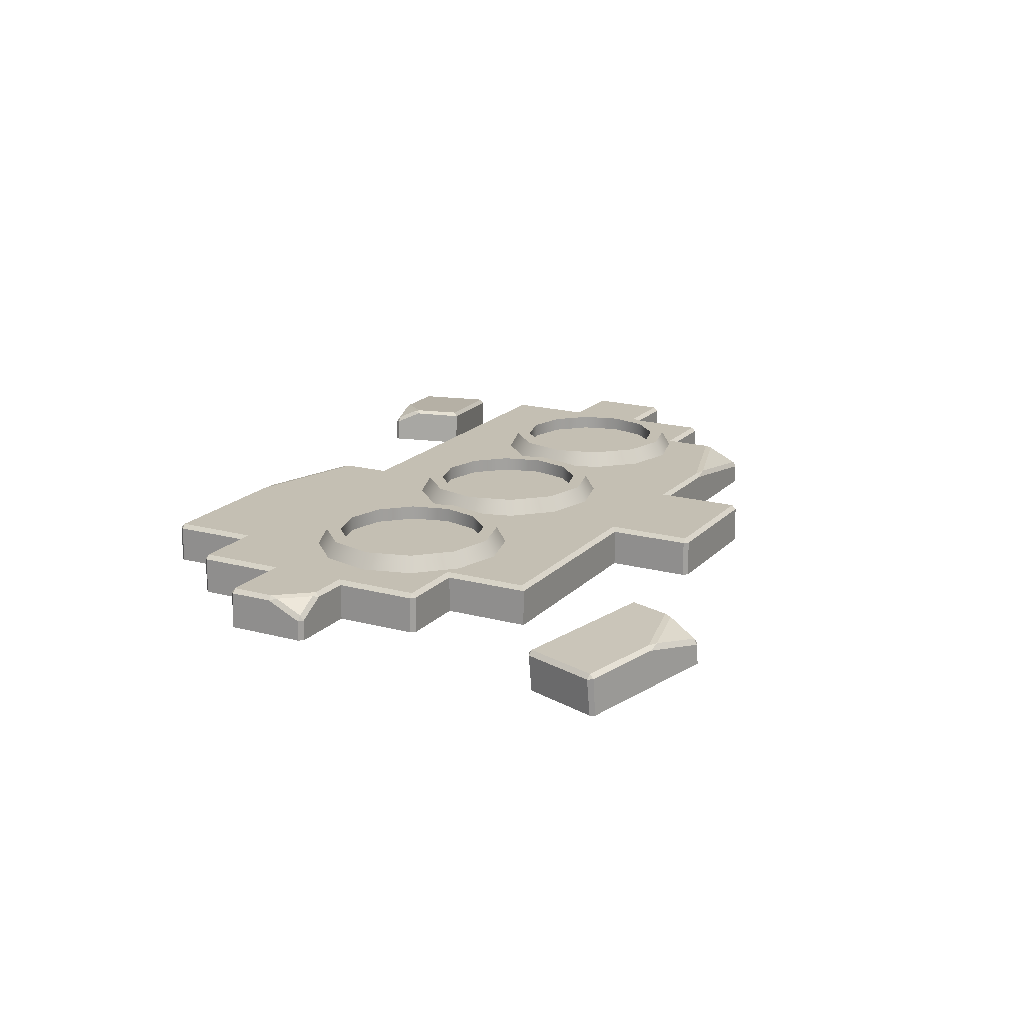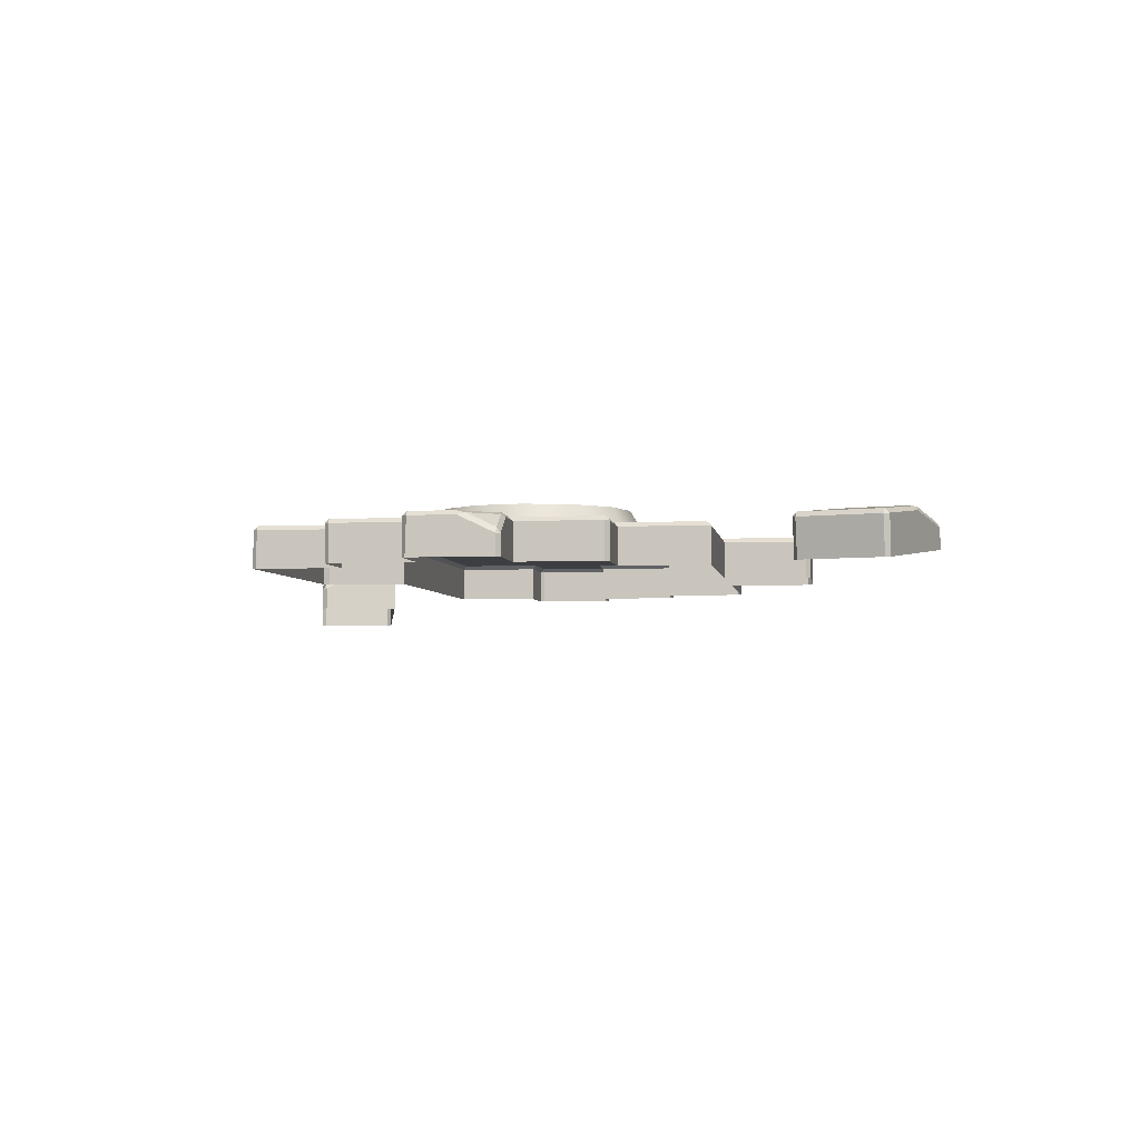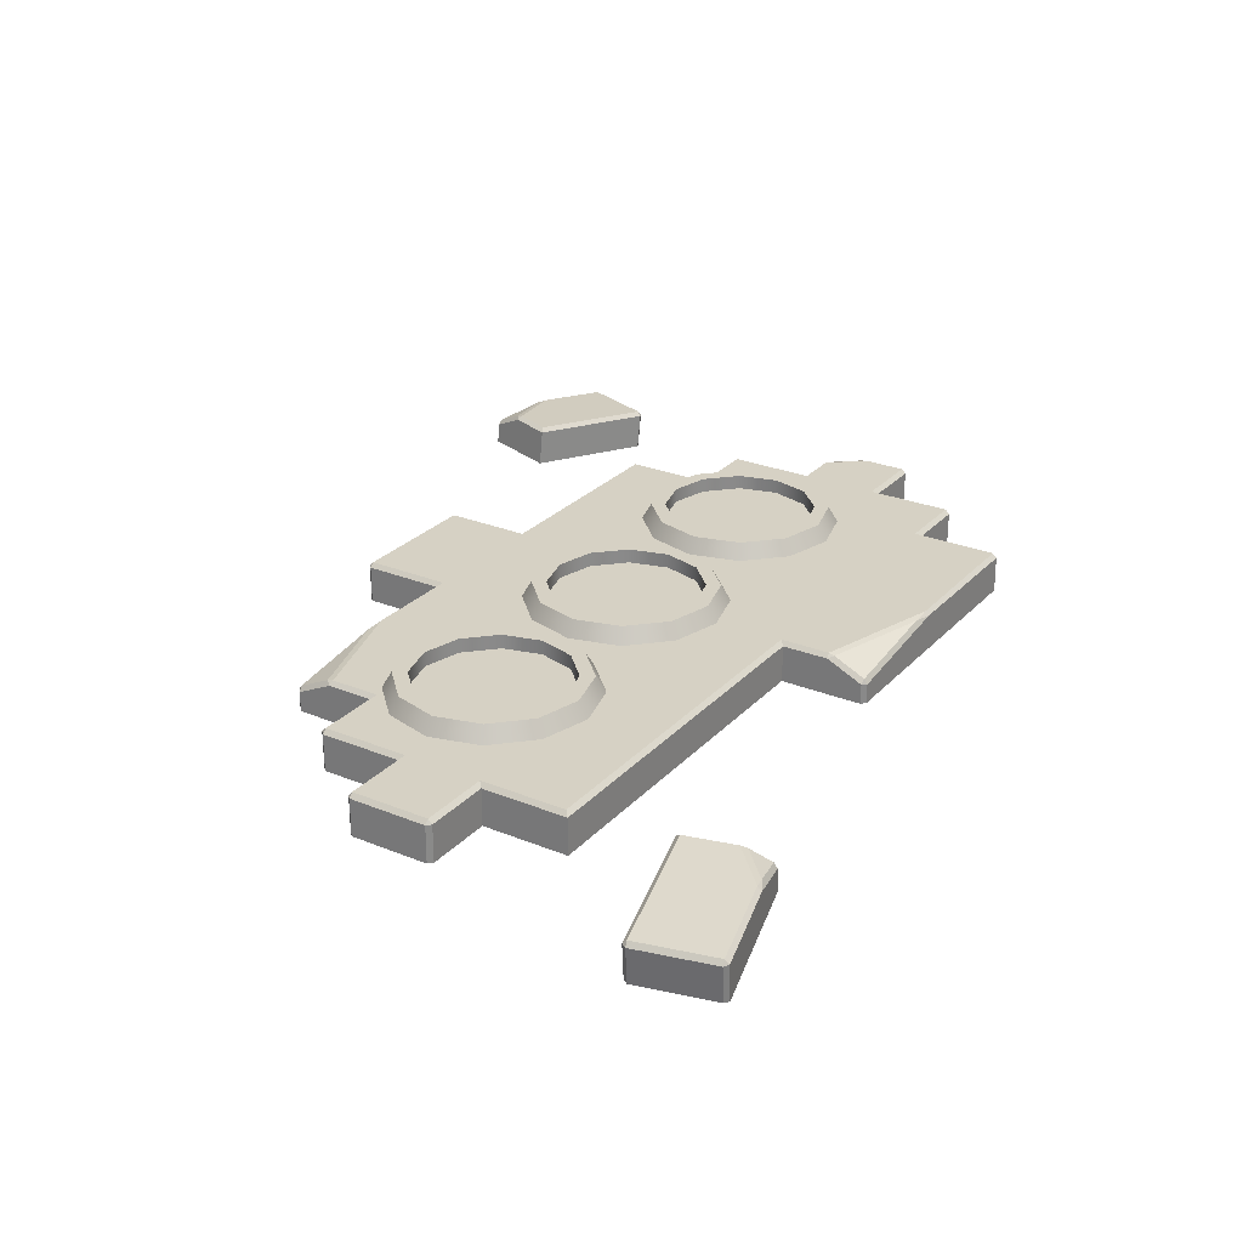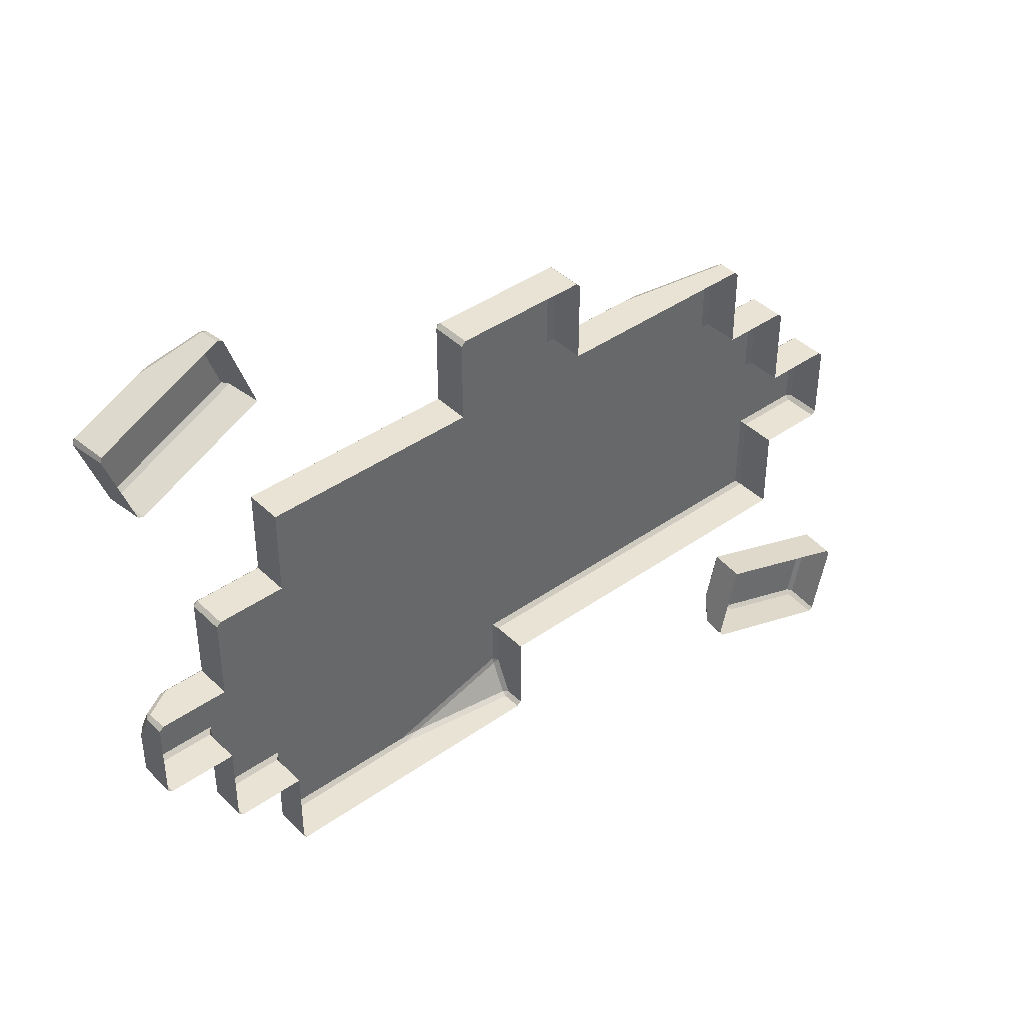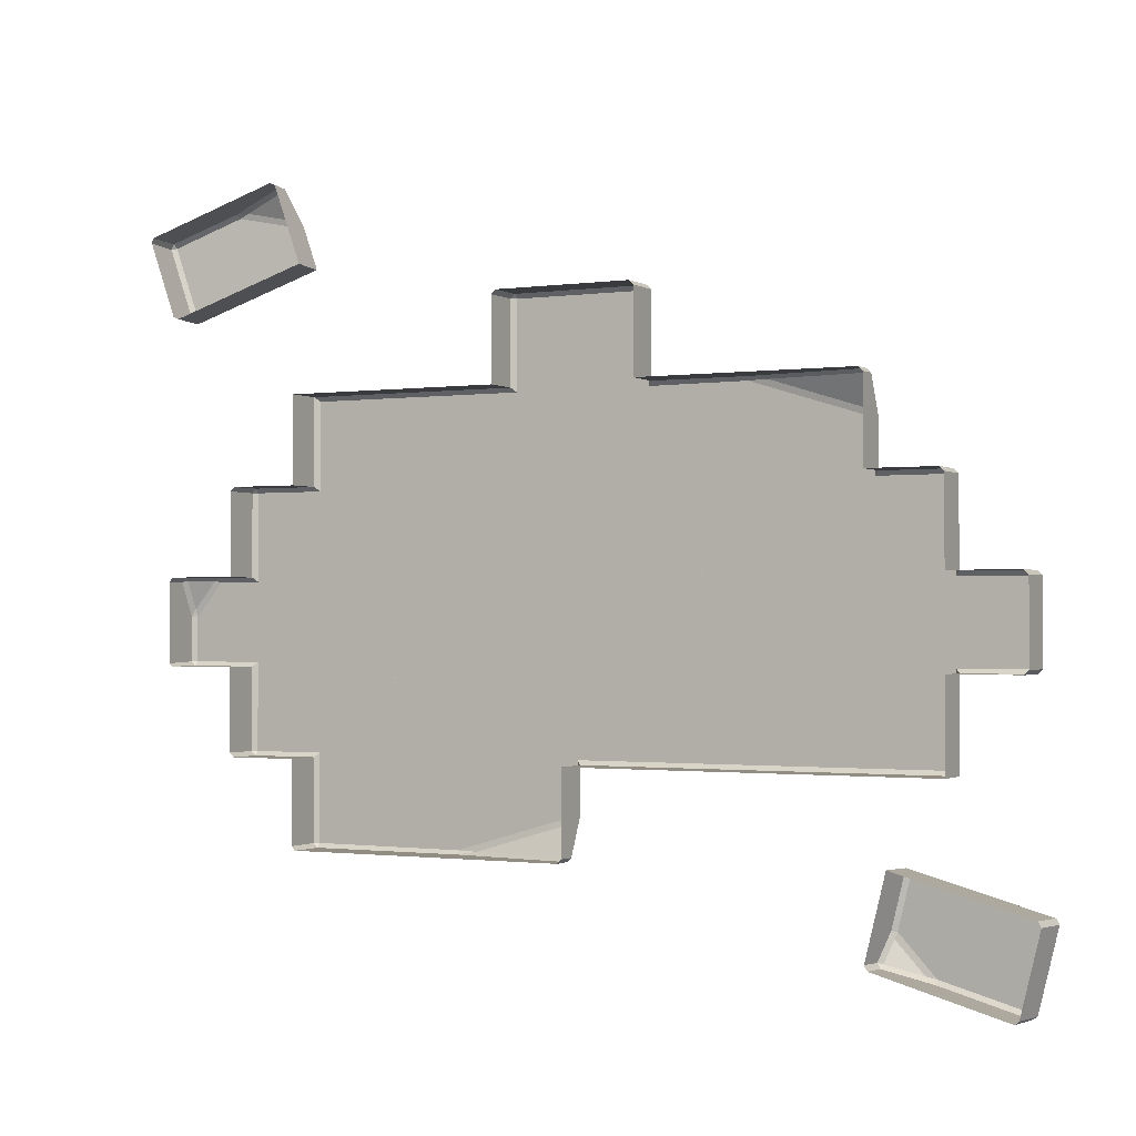
<metadata>
{"format":"obj","ext":"obj","renderer":"f3d","projection":"perspective","resolution":1024,"background":"white","views":[{"elev":17.8,"azim":-61.8,"up":"+Y"},{"elev":-3.4,"azim":-82.7,"up":"+Y"},{"elev":26.8,"azim":122.6,"up":"+Y"},{"elev":41.3,"azim":-40.6,"up":"+Z"},{"elev":-1.2,"azim":27.8,"up":"+Z"}]}
</metadata>
<code>
g default
v 0.01376 0.9436 -6.097
v 0.01376 0.9436 -0.3582
v 0.01376 0.9436 5.38
v -19.1 -1.761 11.12
v -4.764 -1.761 11.12
v -19.1 -1.761 5.38
v -23.88 -1.761 -0.3582
v -19.1 -1.761 -11.83
v -23.88 -1.761 -6.097
v 0.01376 -1.761 -11.83
v 23.9 -1.761 -11.83
v 23.9 -1.761 -6.097
v 23.9 -1.761 -0.3582
v 4.792 -1.761 11.12
v 19.13 -1.761 5.38
v 23.9 0.6641 -11.83
v 23.62 0.9436 -11.56
v -28.37 0.9436 -5.817
v -28.37 0.6641 -6.097
v -28.65 0.6641 -5.817
v -28.65 -1.761 -5.899
v -28.37 -1.761 -6.097
v 28.4 -1.761 -6.097
v 28.68 -1.761 -5.817
v 28.68 0.6641 -5.817
v 28.4 0.6641 -6.097
v 28.4 0.9436 -5.817
v 23.62 0.9436 -5.817
v 23.9 0.6641 -6.097
v 28.4 0.6641 -0.3582
v 28.68 0.6641 -0.6376
v 28.4 0.9436 -0.6376
v 28.68 -1.761 -0.6376
v 28.4 -1.761 -0.3582
v 23.62 0.9436 -0.6376
v 23.9 0.6641 -0.3582
v -18.82 0.9436 10.84
v -19.1 0.6641 11.12
v -19.1 -1.761 -17.29
v -18.9 -1.761 -17.57
v -18.82 0.6641 -17.57
v -19.1 0.6641 -17.29
v -18.82 0.9436 -17.29
v -19.1 0.6641 -11.83
v -18.82 0.9436 -11.56
v -23.88 0.6641 -11.56
v -23.6 0.9436 -11.56
v -23.6 0.6641 -11.83
v -18.82 0.9436 5.101
v -19.1 0.6641 5.38
v -23.6 0.6641 5.38
v -23.6 0.9436 5.101
v -23.88 0.6641 5.101
v 4.512 0.9436 10.84
v 4.792 0.6641 11.12
v 4.512 0.6641 16.86
v 4.792 0.6641 16.58
v 4.512 0.9436 16.58
v 4.792 -1.761 16.58
v 4.512 -1.761 16.86
v -0.2657 -1.761 -17.57
v 0.01376 -1.761 -17.29
v -0.252 -0.1339 -17.36
v 0.01376 -0.4407 -17.31
v -0.2698 -0.4734 -17.57
v -0.2657 0.9436 -11.56
v 0.01376 0.6641 -11.83
v 19.13 0.6641 5.38
v 18.85 0.9436 5.101
v 18.85 0.9436 8.412
v 18.86 0.8505 8.819
v 19.13 0.6848 8.478
v -23.88 0.6641 -6.097
v -23.6 0.9436 -5.817
v -23.6 0.9436 -0.6376
v -23.88 0.6641 -0.3582
v -26.47 0.9436 -0.6301
v -26.93 0.8124 -0.5923
v -26.51 0.6798 -0.3582
v -8.623 0.9436 -17.33
v -7.236 0.8533 -17.36
v -8.604 0.6908 -17.57
v -4.485 0.9436 10.84
v -4.764 0.6641 11.12
v -4.485 0.6641 16.86
v -4.485 0.9436 16.58
v -4.764 0.6641 16.58
v -4.485 -1.761 16.86
v -4.764 -1.761 16.58
v 23.9 0.6641 5.101
v 23.62 0.9436 5.101
v 23.62 0.6641 5.38
v -23.6 -1.761 5.38
v -23.88 -1.761 5.101
v -23.88 -1.761 -11.56
v -23.6 -1.761 -11.83
v 23.9 -1.761 5.101
v 23.62 -1.761 5.38
v -28.43 0.8113 -2.394
v -28.38 0.9436 -2.93
v -28.65 0.676 -2.893
v -28.37 -1.761 -0.3582
v -28.65 -1.761 -0.6376
v -28.44 -0.04433 -0.5837
v -28.65 -0.3964 -0.6345
v -28.38 -0.3869 -0.3582
v 12.24 0.8545 10.91
v 10.95 0.9436 10.88
v 10.97 0.6887 11.12
v 19.13 -1.761 10.84
v 18.85 -1.761 11.12
v 18.86 -0.1322 10.9
v 18.84 -0.4714 11.12
v 19.13 -0.4405 10.86
v -0.2544 0.8516 -15.27
v -0.2723 0.9436 -14.86
v 0.01376 0.6851 -14.93
v 20.39 0.9436 -3.7
v 17.94 0.9436 -6.147
v 14.6 0.9436 -7.043
v 11.26 0.9436 -6.147
v 8.811 0.9436 -3.7
v 7.916 0.9436 -0.3582
v 8.811 0.9436 2.984
v 11.26 0.9436 5.431
v 14.6 0.9436 6.326
v 17.94 0.9436 5.431
v 20.39 0.9436 2.984
v 21.28 0.9436 -0.3582
v 19.85 1.994 -3.389
v 17.63 1.994 -5.608
v 14.6 1.994 -6.42
v 11.57 1.994 -5.608
v 9.35 1.994 -3.389
v 8.538 1.994 -0.3582
v 9.35 1.994 2.673
v 11.57 1.994 4.892
v 14.6 1.994 5.704
v 17.63 1.994 4.892
v 19.85 1.994 2.673
v 20.66 1.994 -0.3582
v 10.18 1.994 -2.909
v 9.498 1.994 -0.3582
v 10.18 1.994 2.193
v 12.05 1.994 4.06
v 14.6 1.994 4.743
v 17.15 1.994 4.06
v 19.02 1.994 2.193
v 19.7 1.994 -0.3582
v 19.02 1.994 -2.909
v 17.15 1.994 -4.776
v 14.6 1.994 -5.46
v 12.05 1.994 -4.776
v 19.02 1.048 -2.909
v 17.15 1.048 -4.776
v 14.6 1.048 -0.3582
v 14.6 1.048 -5.46
v 12.05 1.048 -4.776
v 10.18 1.048 -2.909
v 9.498 1.048 -0.3582
v 10.18 1.048 2.193
v 12.05 1.048 4.06
v 14.6 1.048 4.743
v 17.15 1.048 4.06
v 19.02 1.048 2.193
v 19.7 1.048 -0.3582
v 5.803 0.9436 -3.7
v 3.356 0.9436 -6.147
v 0.01376 0.9436 -7.043
v -3.328 0.9436 -6.147
v -5.775 0.9436 -3.7
v -6.671 0.9436 -0.3582
v -5.775 0.9436 2.984
v -3.328 0.9436 5.431
v 0.01376 0.9436 6.326
v 3.356 0.9436 5.431
v 5.803 0.9436 2.984
v 6.698 0.9436 -0.3582
v 5.264 1.994 -3.389
v 3.045 1.994 -5.608
v 0.01376 1.994 -6.42
v -3.017 1.994 -5.608
v -5.236 1.994 -3.389
v -6.048 1.994 -0.3582
v -5.236 1.994 2.673
v -3.017 1.994 4.892
v 0.01376 1.994 5.704
v 3.045 1.994 4.892
v 5.264 1.994 2.673
v 6.076 1.994 -0.3582
v -4.404 1.994 -2.909
v -5.088 1.994 -0.3582
v -4.404 1.994 2.193
v -2.537 1.994 4.06
v 0.01376 1.994 4.743
v 2.565 1.994 4.06
v 4.432 1.994 2.193
v 5.115 1.994 -0.3582
v 4.432 1.994 -2.909
v 2.565 1.994 -4.776
v 0.01376 1.994 -5.46
v -2.537 1.994 -4.776
v 4.432 1.048 -2.909
v 2.565 1.048 -4.776
v 0.01376 1.048 -0.3582
v 0.01376 1.048 -5.46
v -2.537 1.048 -4.776
v -4.404 1.048 -2.909
v -5.088 1.048 -0.3582
v -4.404 1.048 2.193
v -2.537 1.048 4.06
v 0.01376 1.048 4.743
v 2.565 1.048 4.06
v 4.432 1.048 2.193
v 5.115 1.048 -0.3582
v -8.688 0.9436 -3.7
v -11.13 0.9436 -6.147
v -14.48 0.9436 -7.043
v -17.82 0.9436 -6.147
v -20.27 0.9436 -3.7
v -21.16 0.9436 -0.3582
v -20.27 0.9436 2.984
v -17.82 0.9436 5.431
v -14.48 0.9436 6.326
v -11.13 0.9436 5.431
v -8.688 0.9436 2.984
v -7.793 0.9436 -0.3582
v -9.227 1.994 -3.389
v -11.45 1.994 -5.608
v -14.48 1.994 -6.42
v -17.51 1.994 -5.608
v -19.73 1.994 -3.389
v -20.54 1.994 -0.3582
v -19.73 1.994 2.673
v -17.51 1.994 4.892
v -14.48 1.994 5.704
v -11.45 1.994 4.892
v -9.227 1.994 2.673
v -8.415 1.994 -0.3582
v -18.9 1.994 -2.909
v -19.58 1.994 -0.3582
v -18.9 1.994 2.193
v -17.03 1.994 4.06
v -14.48 1.994 4.743
v -11.93 1.994 4.06
v -10.06 1.994 2.193
v -9.376 1.994 -0.3582
v -10.06 1.994 -2.909
v -11.93 1.994 -4.776
v -14.48 1.994 -5.46
v -17.03 1.994 -4.776
v -10.06 1.048 -2.909
v -11.93 1.048 -4.776
v -14.48 1.048 -0.3582
v -14.48 1.048 -5.46
v -17.03 1.048 -4.776
v -18.9 1.048 -2.909
v -19.58 1.048 -0.3582
v -18.9 1.048 2.193
v -17.03 1.048 4.06
v -14.48 1.048 4.743
v -11.93 1.048 4.06
v -10.06 1.048 2.193
v -9.376 1.048 -0.3582
v -28.41 0.3653 16.41
v -28.18 0.6717 16.49
v -28.06 0.3937 16.24
v -30 0.3937 21.64
v -29.94 0.6717 21.36
v -30.17 0.3653 21.28
v -24.59 1.148 23.35
v -25.22 1.183 23.08
v -25.38 0.9193 23.3
v -29.85 -2.027 21.69
v -29.94 -2.047 21.36
v -20.71 1.584 22.17
v -20.82 1.486 22.59
v -20.43 1.359 22.29
v -28.18 -2.047 16.49
v -27.83 -2.019 16.32
v -21 -1.078 24.59
v -21.35 -1.106 24.76
v -21.4 0.5521 24.5
v -21.48 0.2101 24.71
v -21.13 0.2597 24.55
v -19.76 1.584 19.53
v -19.38 1.334 19.37
v -19.14 -1.078 19.46
v 28.69 -0.9665 -24.5
v 28.93 -1.276 -24.55
v 28.59 -1.244 -24.76
v 28.41 -3.663 -24.71
v 28.66 -3.685 -24.49
v 29.97 -1.244 -19.19
v 30.17 -1.276 -19.53
v 29.93 -0.9665 -19.47
v 29.91 -3.685 -19.46
v 29.7 -3.654 -19.12
v 19.45 -2.611 -22.21
v 19.65 -2.642 -22.55
v 19.82 -1.059 -22.59
v 19.62 -1.006 -22.26
v 19.88 -0.7173 -22.37
v 20.44 0.04517 -20.6
v 20.3 -0.05309 -21.02
v 20.14 -0.177 -20.54
v 22.22 -0.3195 -22.95
v 22.9 -0.2922 -23.07
v 22.91 -0.5568 -23.35
v 21.25 0.04482 -17.32
v 21.02 -0.2014 -16.98
v 20.76 -2.611 -16.91
g polySurface31
f 16 17 28 29
f 18 20 101 100
f 19 18 74 73
f 20 19 22 21
f 24 23 26 25
f 25 27 32 31
f 27 26 29 28
f 30 32 35 36
f 31 30 34 33
f 36 35 91 90
f 38 37 49 50
f 40 39 42 41
f 41 43 80 82
f 43 42 44 45
f 45 44 48 47
f 46 48 96 95
f 47 46 73 74
f 50 49 52 51
f 51 53 94 93
f 53 52 75 76
f 54 55 109 108
f 55 54 58 57
f 56 58 86 85
f 57 56 60 59
f 62 61 65 64
f 63 65 82 81
f 64 63 115 117
f 66 67 117 116
f 67 66 17 16
f 68 69 70 72
f 69 68 92 91
f 71 70 108 107
f 72 71 112 114
f 76 75 77 79
f 78 77 100 99
f 79 78 104 106
f 37 38 84 83
f 81 80 116 115
f 83 84 87 86
f 85 87 89 88
f 90 92 98 97
f 99 101 105 104
f 103 102 106 105
f 107 109 113 112
f 111 110 114 113
f 31 33 24 25
f 35 32 27 28
f 74 45 47
f 52 49 75
f 86 58 54 83
f 85 88 60 56
f 3 83 54
f 28 17 66 1
f 35 28 1 2
f 69 35 2 3
f 74 1 66 45
f 75 2 1 74
f 49 3 2 75
f 37 83 3 49
f 69 91 35
f 84 38 4 5
f 87 84 5 89
f 50 51 93 6
f 38 50 6 4
f 104 78 99
f 53 76 7 94
f 48 44 8 96
f 44 42 39 8
f 19 73 9 22
f 73 46 95 9
f 81 115 63
f 67 16 11 10
f 29 26 23 12
f 16 29 12 11
f 30 36 13 34
f 55 57 59 14
f 112 71 107
f 92 68 15 98
f 36 90 97 13
f 74 77 75
f 76 79 7
f 100 77 74 18
f 54 108 69 3
f 113 109 14 111
f 68 72 15
f 69 108 70
f 45 66 116 80
f 64 117 10 62
f 82 40 41
f 45 80 43
f 82 65 61 40
f 15 72 114 110
f 14 109 55
f 7 79 106 102
f 20 21 101
f 10 117 67
f 21 103 105 101
f 18 19 20
f 25 26 27
f 30 31 32
f 41 42 43
f 46 47 48
f 51 52 53
f 56 57 58
f 63 64 65
f 70 71 72
f 77 78 79
f 80 81 82
f 85 86 87
f 90 91 92
f 99 100 101
f 104 105 106
f 107 108 109
f 112 113 114
f 115 116 117
f 118 119 131 130
f 119 120 132 131
f 120 121 133 132
f 121 122 134 133
f 122 123 135 134
f 123 124 136 135
f 124 125 137 136
f 125 126 138 137
f 126 127 139 138
f 127 128 140 139
f 128 129 141 140
f 129 118 130 141
f 154 155 156
f 155 157 156
f 157 158 156
f 158 159 156
f 159 160 156
f 160 161 156
f 161 162 156
f 162 163 156
f 163 164 156
f 164 165 156
f 165 166 156
f 166 154 156
f 134 135 143 142
f 135 136 144 143
f 136 137 145 144
f 137 138 146 145
f 138 139 147 146
f 139 140 148 147
f 140 141 149 148
f 141 130 150 149
f 130 131 151 150
f 131 132 152 151
f 132 133 153 152
f 133 134 142 153
f 150 151 155 154
f 151 152 157 155
f 152 153 158 157
f 153 142 159 158
f 142 143 160 159
f 143 144 161 160
f 144 145 162 161
f 145 146 163 162
f 146 147 164 163
f 147 148 165 164
f 148 149 166 165
f 149 150 154 166
f 167 168 180 179
f 168 169 181 180
f 169 170 182 181
f 170 171 183 182
f 171 172 184 183
f 172 173 185 184
f 173 174 186 185
f 174 175 187 186
f 175 176 188 187
f 176 177 189 188
f 177 178 190 189
f 178 167 179 190
f 203 204 205
f 204 206 205
f 206 207 205
f 207 208 205
f 208 209 205
f 209 210 205
f 210 211 205
f 211 212 205
f 212 213 205
f 213 214 205
f 214 215 205
f 215 203 205
f 183 184 192 191
f 184 185 193 192
f 185 186 194 193
f 186 187 195 194
f 187 188 196 195
f 188 189 197 196
f 189 190 198 197
f 190 179 199 198
f 179 180 200 199
f 180 181 201 200
f 181 182 202 201
f 182 183 191 202
f 199 200 204 203
f 200 201 206 204
f 201 202 207 206
f 202 191 208 207
f 191 192 209 208
f 192 193 210 209
f 193 194 211 210
f 194 195 212 211
f 195 196 213 212
f 196 197 214 213
f 197 198 215 214
f 198 199 203 215
f 216 217 229 228
f 217 218 230 229
f 218 219 231 230
f 219 220 232 231
f 220 221 233 232
f 221 222 234 233
f 222 223 235 234
f 223 224 236 235
f 224 225 237 236
f 225 226 238 237
f 226 227 239 238
f 227 216 228 239
f 252 253 254
f 253 255 254
f 255 256 254
f 256 257 254
f 257 258 254
f 258 259 254
f 259 260 254
f 260 261 254
f 261 262 254
f 262 263 254
f 263 264 254
f 264 252 254
f 232 233 241 240
f 233 234 242 241
f 234 235 243 242
f 235 236 244 243
f 236 237 245 244
f 237 238 246 245
f 238 239 247 246
f 239 228 248 247
f 228 229 249 248
f 229 230 250 249
f 230 231 251 250
f 231 232 240 251
f 248 249 253 252
f 249 250 255 253
f 250 251 256 255
f 251 240 257 256
f 240 241 258 257
f 241 242 259 258
f 242 243 260 259
f 243 244 261 260
f 244 245 262 261
f 245 246 263 262
f 246 247 264 263
f 247 248 252 264
f 286 287 267 266
f 265 267 280 279
f 266 265 270 269
f 268 270 275 274
f 269 268 273 272
f 271 273 284 283
f 272 271 277 276
f 287 286 276 278
f 278 277 283 285
f 282 281 285 284
f 277 271 283
f 267 287 288 280
f 270 265 279 275
f 272 266 269
f 287 278 288
f 268 274 273
f 288 278 285 281
f 274 282 284 273
f 265 266 267
f 268 269 270
f 271 272 273
f 276 277 278
f 283 284 285
f 272 276 286 266
f 289 291 309 308
f 290 289 296 295
f 291 290 293 292
f 294 296 310 311
f 295 294 298 297
f 311 310 304 306
f 300 299 302 301
f 301 303 307 309
f 303 302 306 305
f 305 304 308 307
f 307 303 305
f 295 297 293 290
f 294 311 312 298
f 312 306 302 299
f 308 296 289
f 301 309 292 300
f 291 292 309
f 311 306 312
f 289 290 291
f 294 295 296
f 301 302 303
f 304 305 306
f 307 308 309
f 308 304 310 296

</code>
